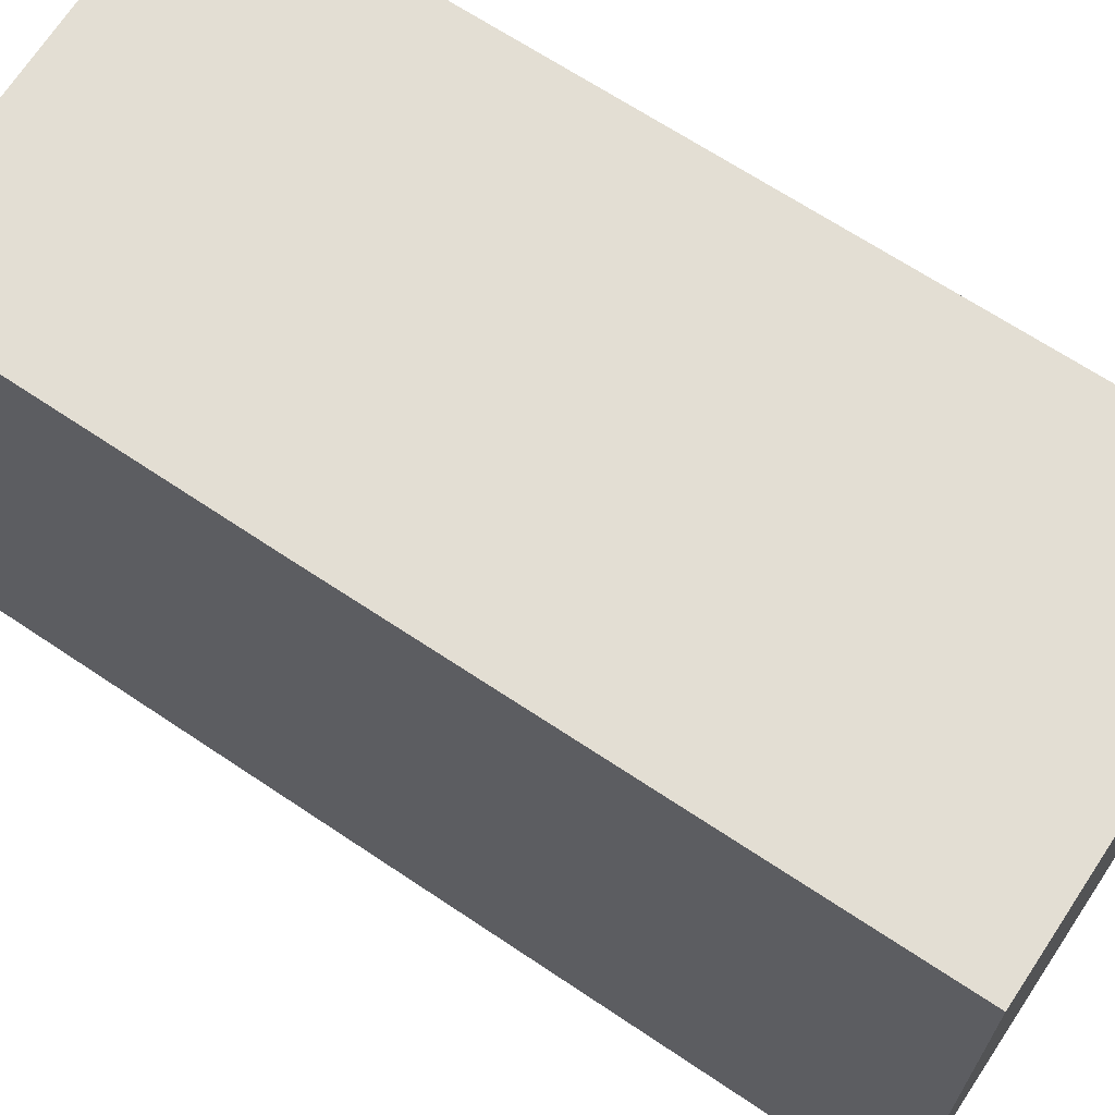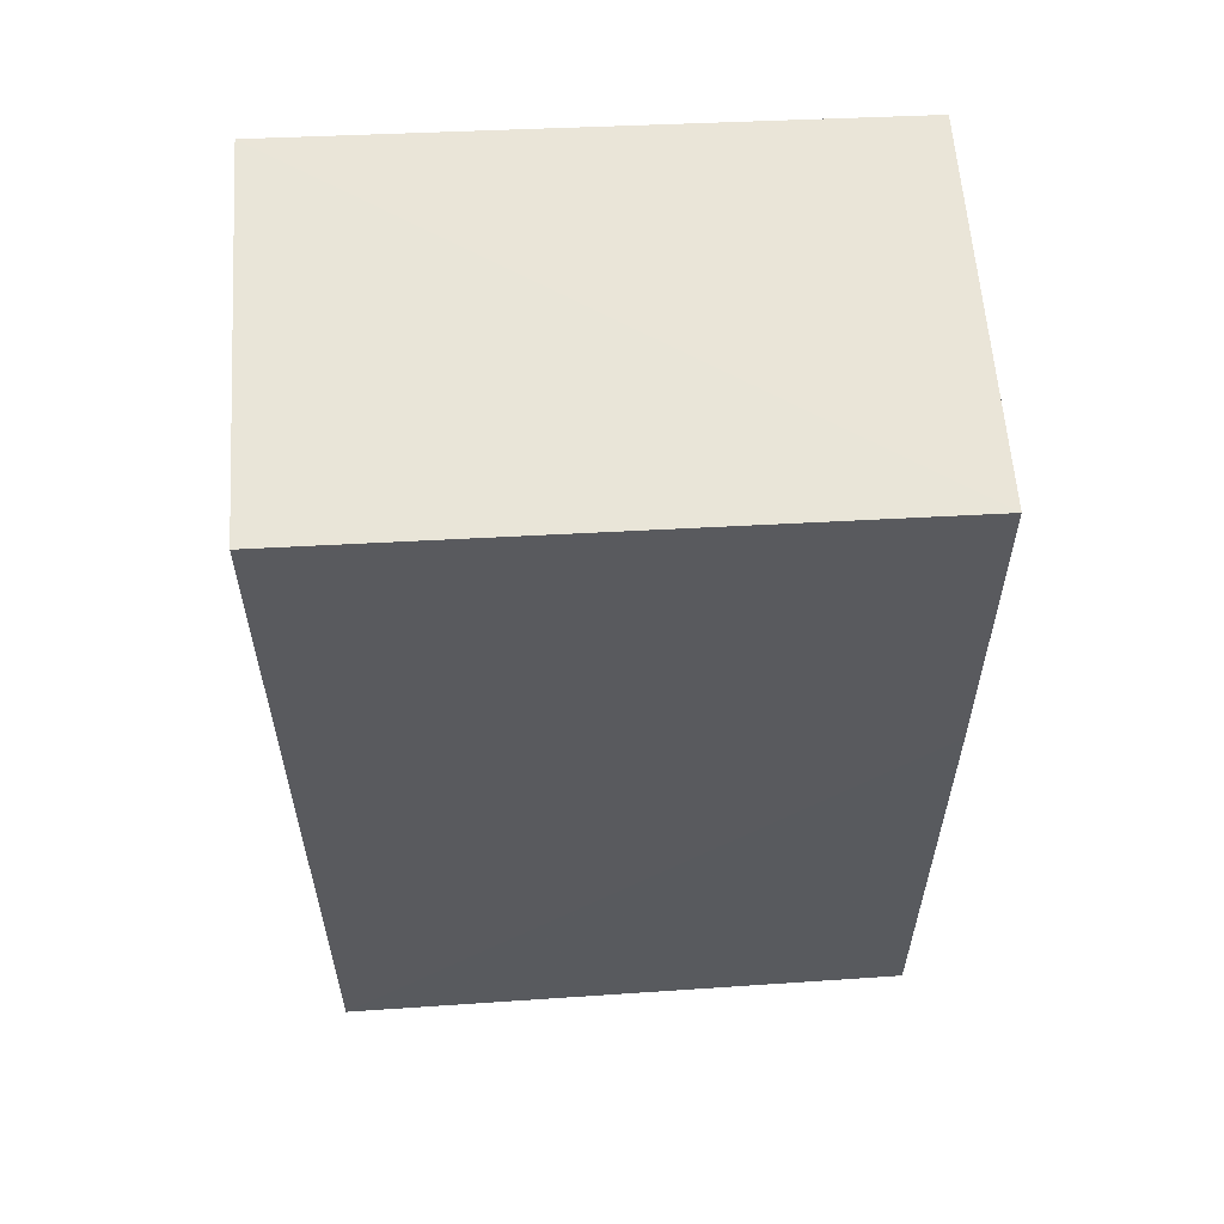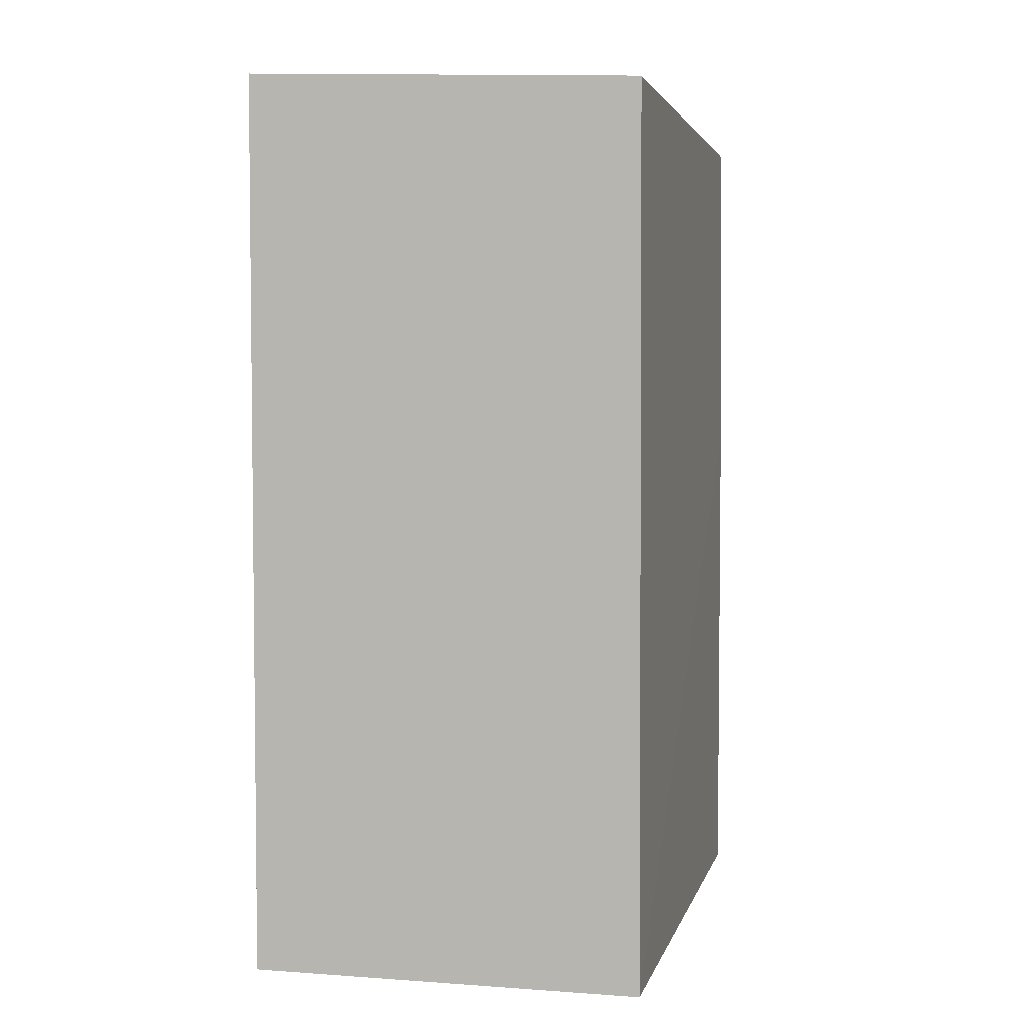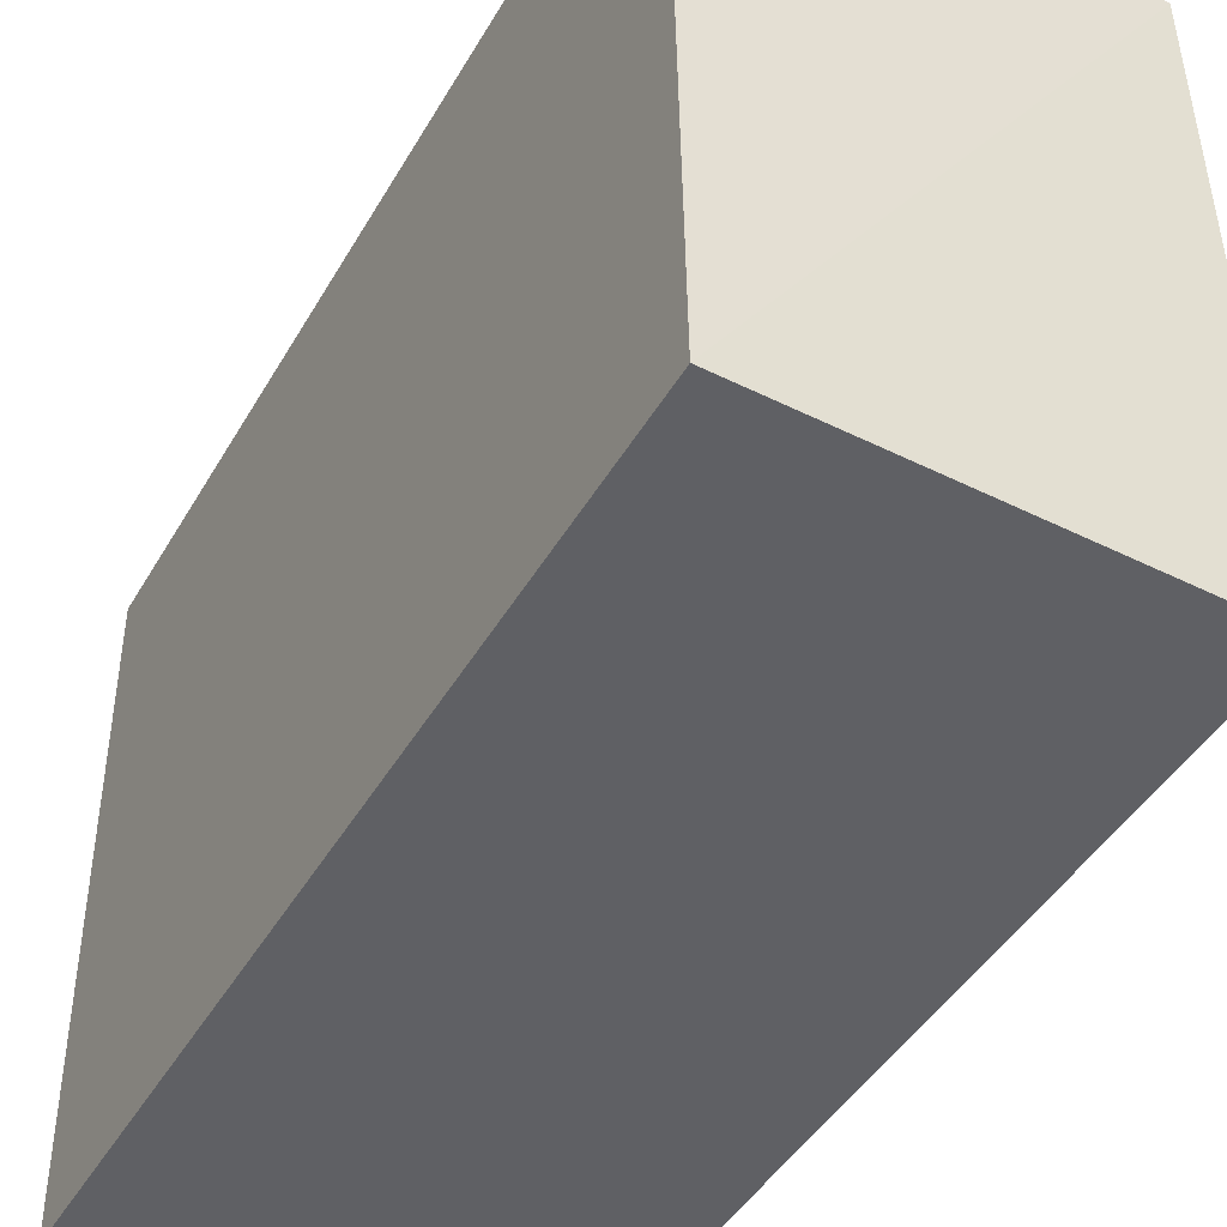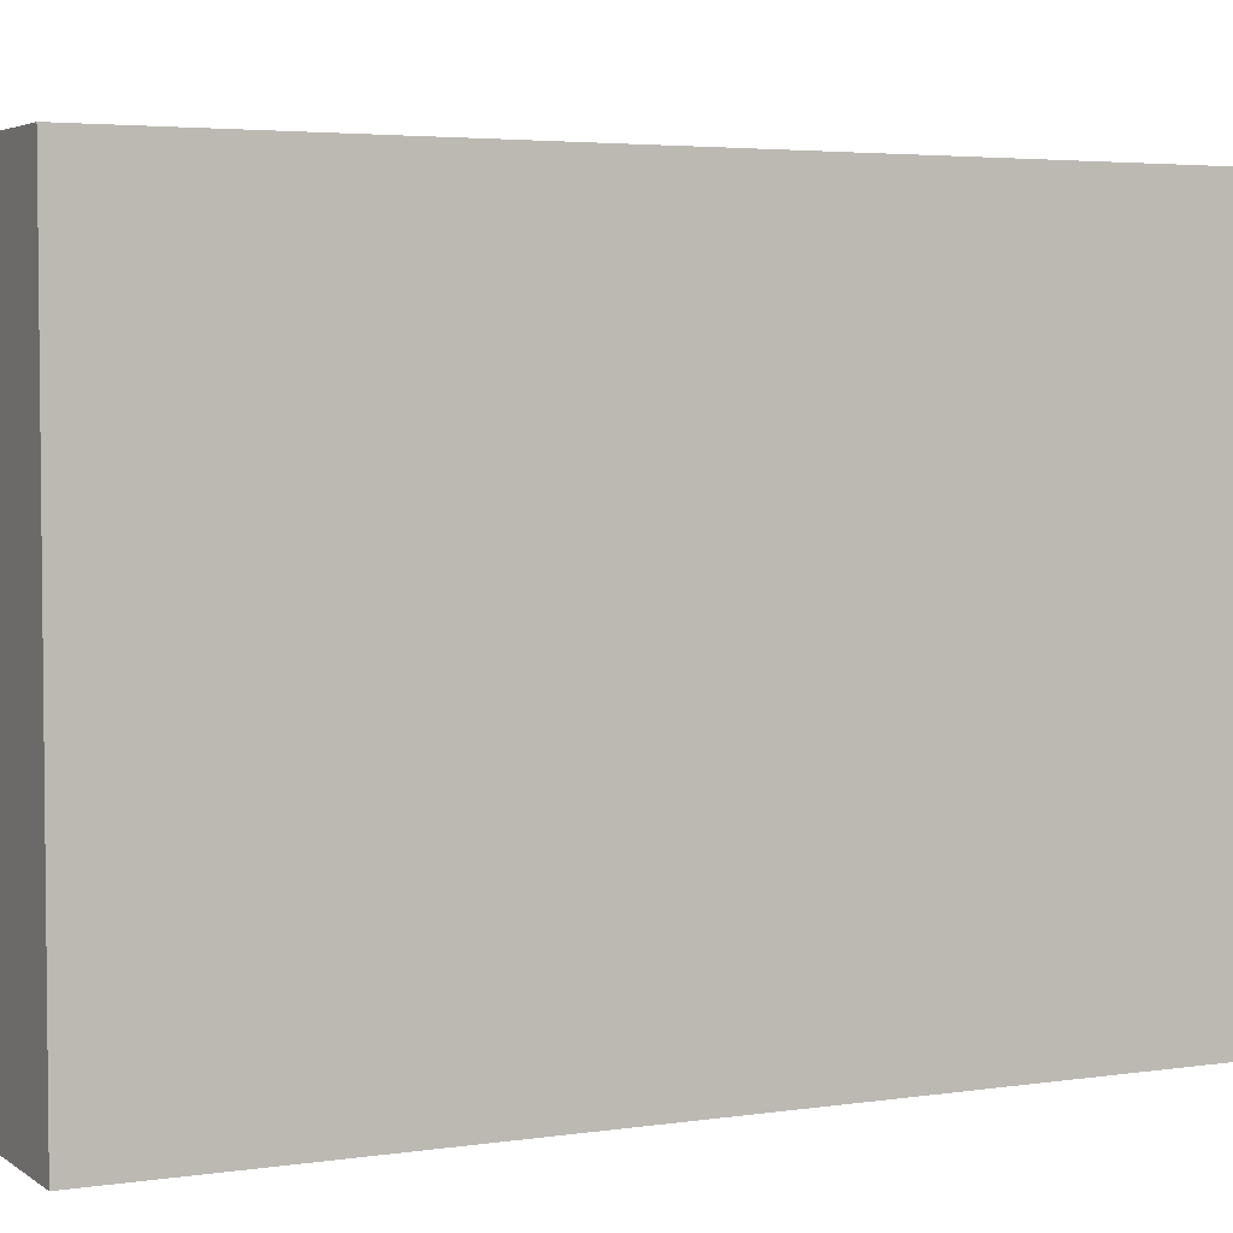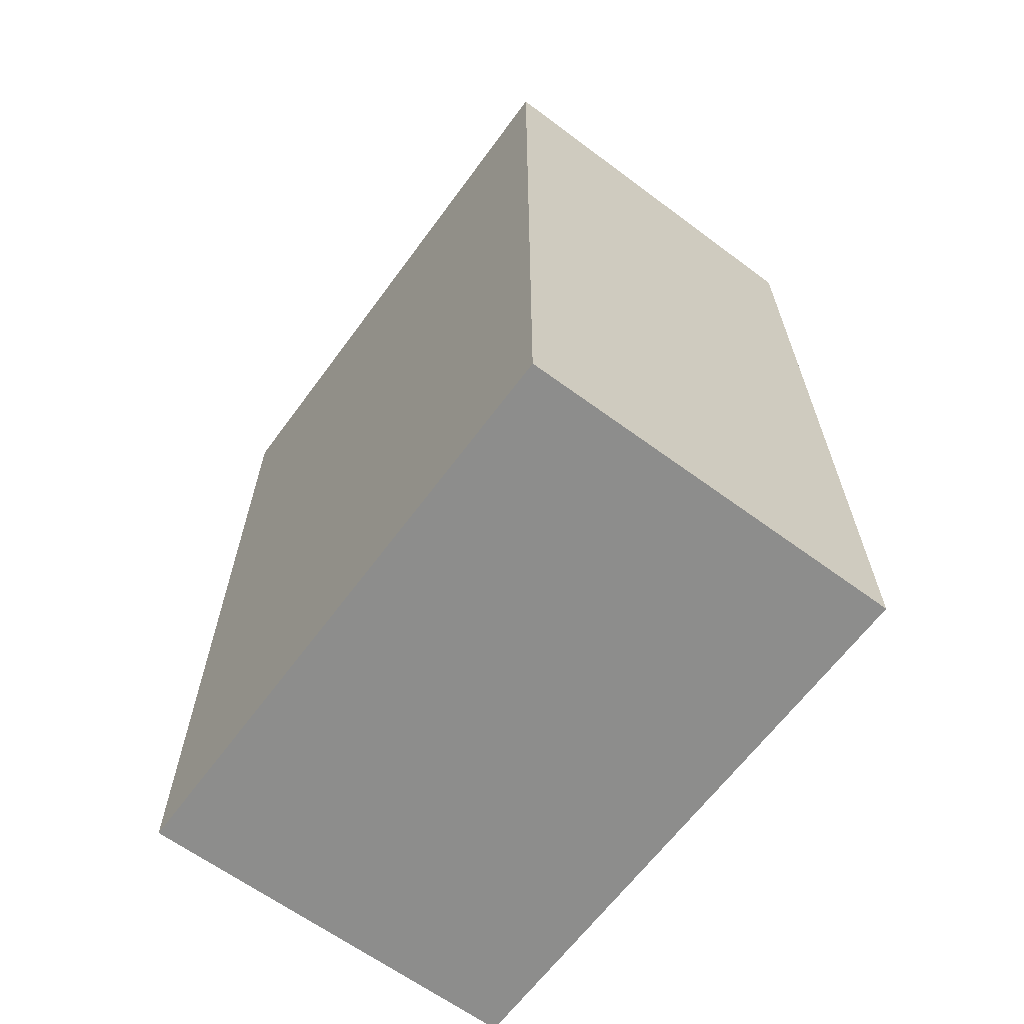
<metadata>
{"format":"obj","ext":"obj","renderer":"f3d","projection":"perspective","resolution":1024,"background":"white","views":[{"elev":67.3,"azim":-56.2,"up":"+Z"},{"elev":58.2,"azim":-94.0,"up":"+Y"},{"elev":3.9,"azim":-166.7,"up":"+Y"},{"elev":-43.7,"azim":151.9,"up":"+Z"},{"elev":3.9,"azim":63.6,"up":"+Z"},{"elev":-64.4,"azim":143.5,"up":"+Y"}]}
</metadata>
<code>
v -0.04229 0.05019 0.09696
v -0.04232 0.0008082 0.09701
v -0.04232 0.0008082 0.06406
v -0.06417 0.05014 0.06402
v -0.06428 0.03009 0.09701
v -0.04229 0.05102 0.06404
v -0.06417 0.04945 0.09693
v -0.06428 0.0008082 0.06406
v -0.06428 0.0008082 0.09701
f 1 2 3
f 5 2 1
f 6 1 3
f 6 3 4
f 7 5 1
f 7 4 5
f 7 6 4
f 7 1 6
f 8 3 2
f 8 5 4
f 8 4 3
f 9 8 2
f 9 2 5
f 9 5 8

</code>
